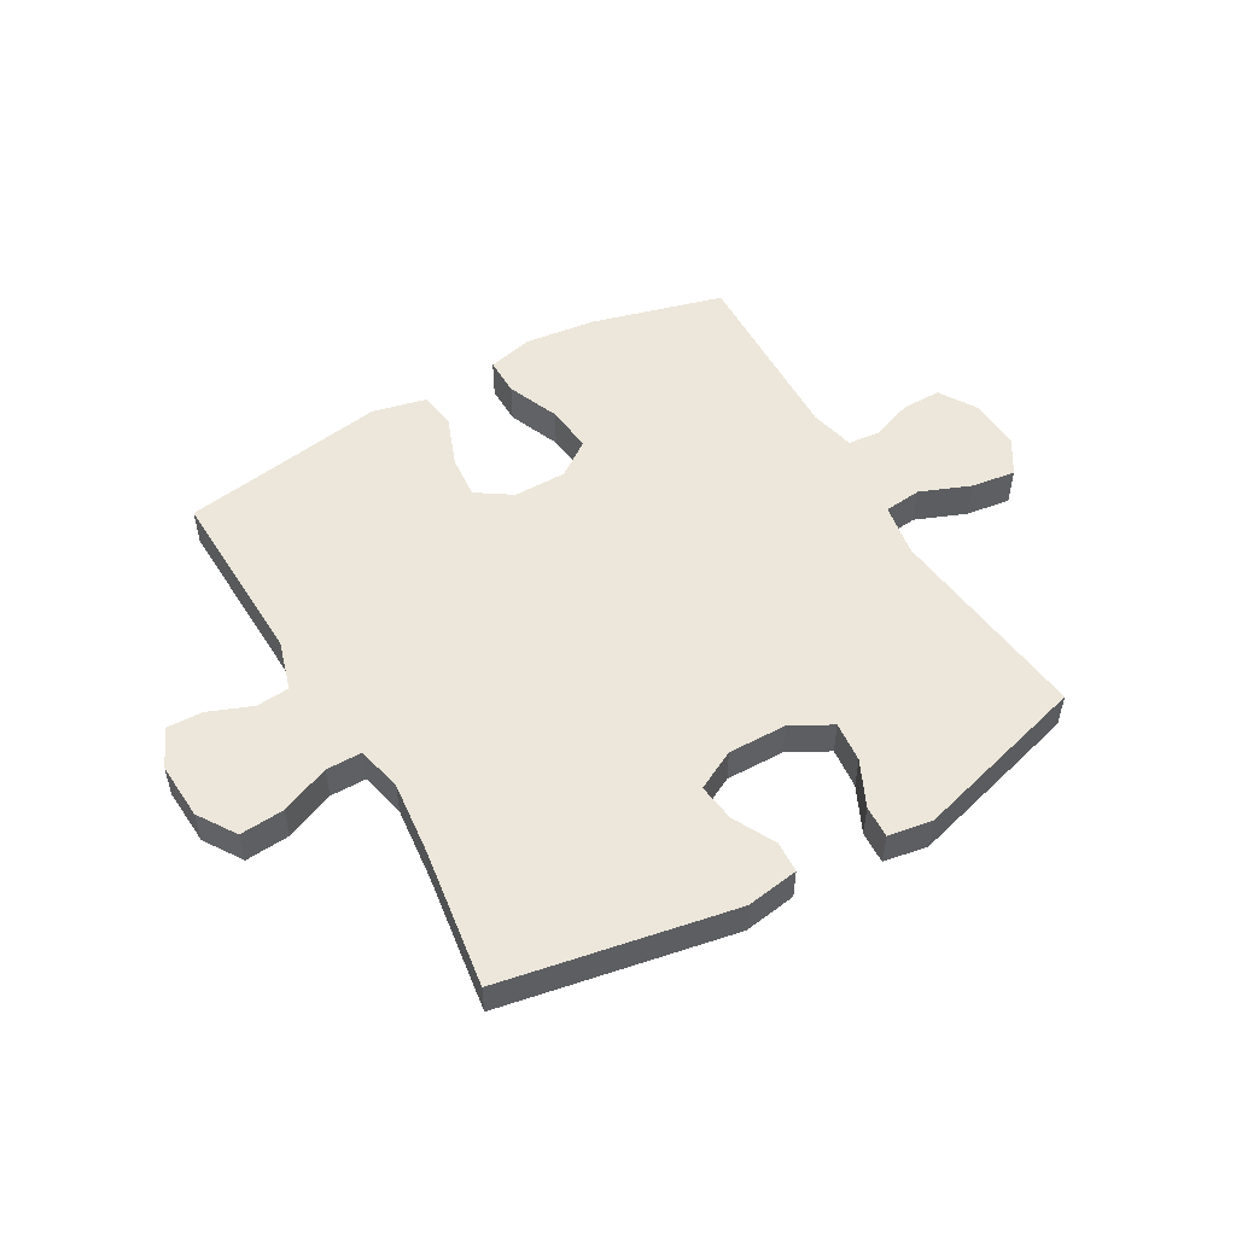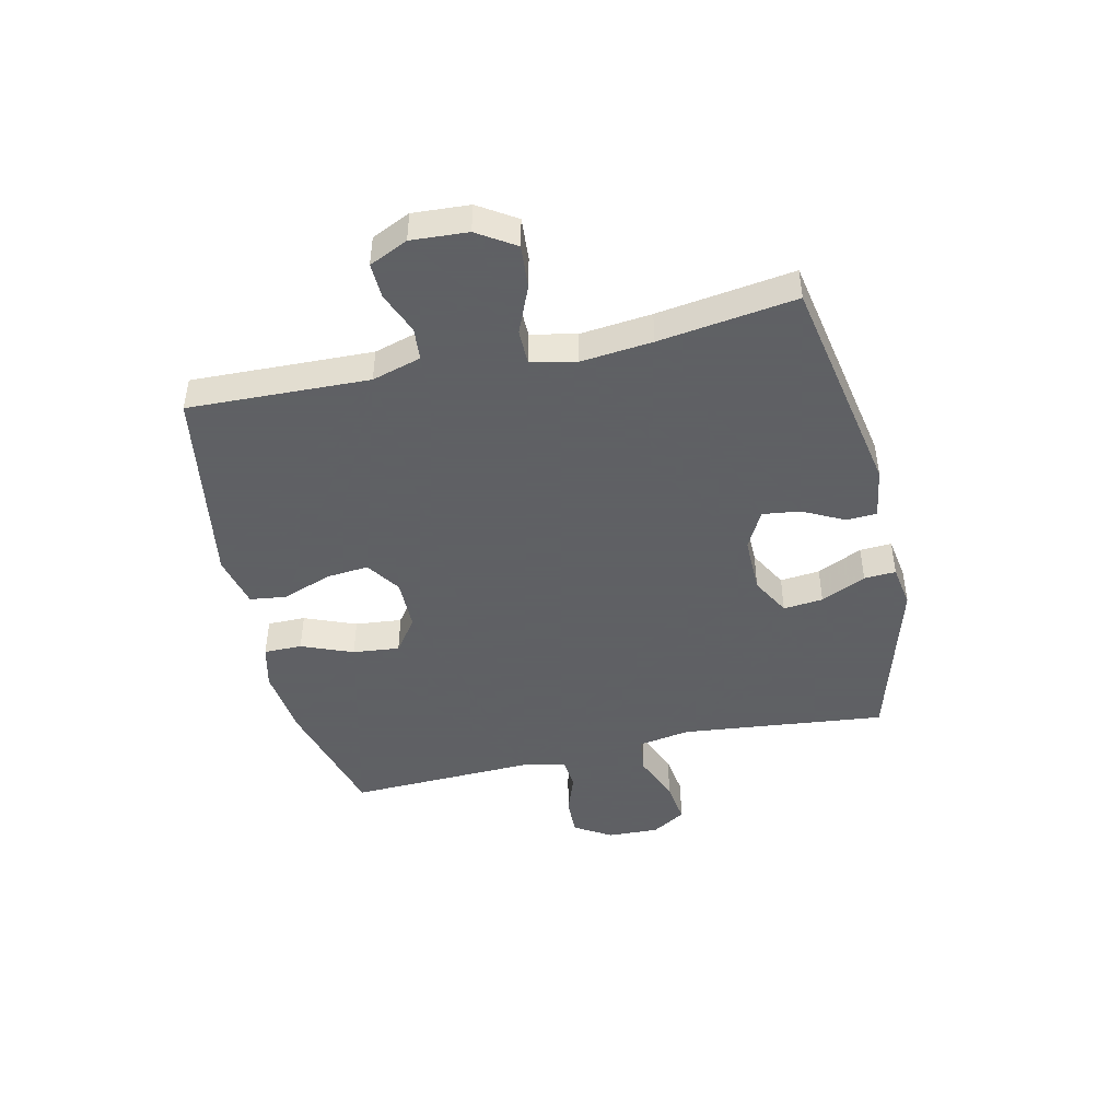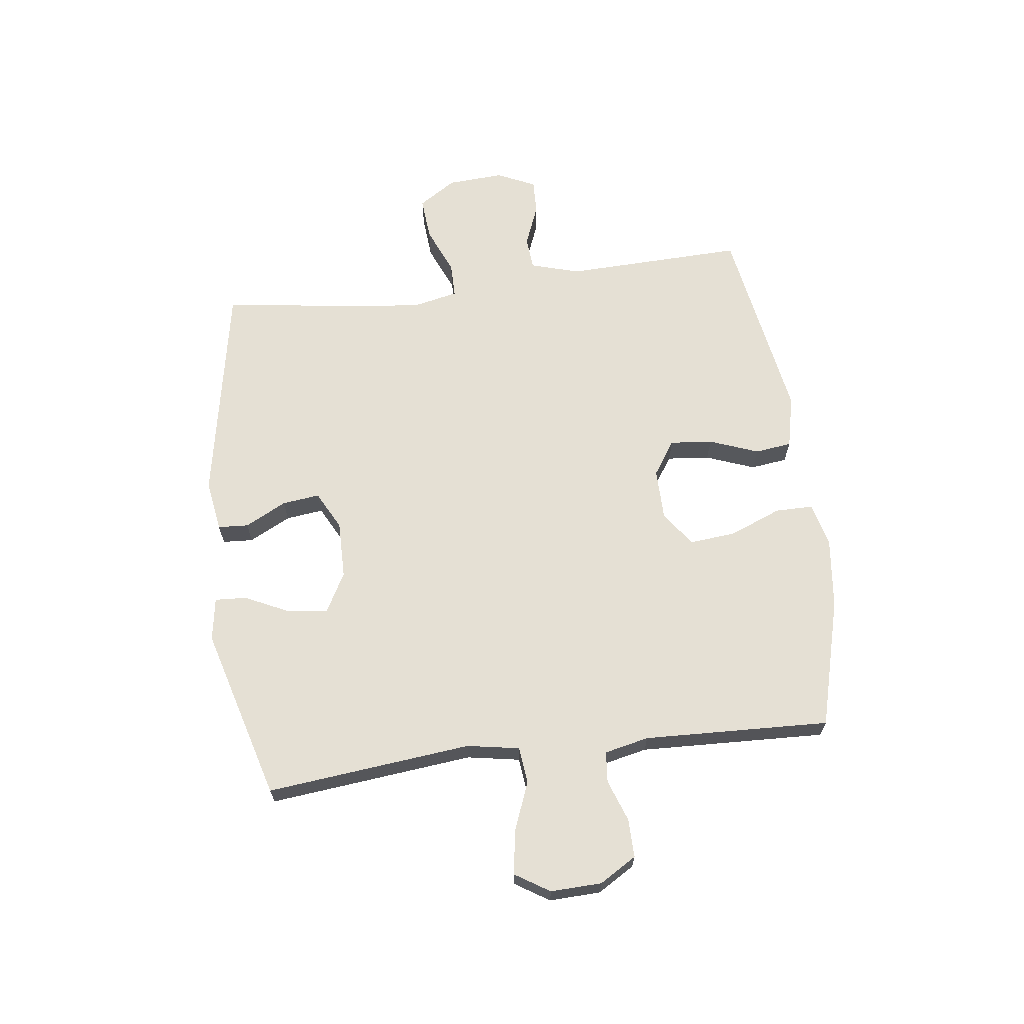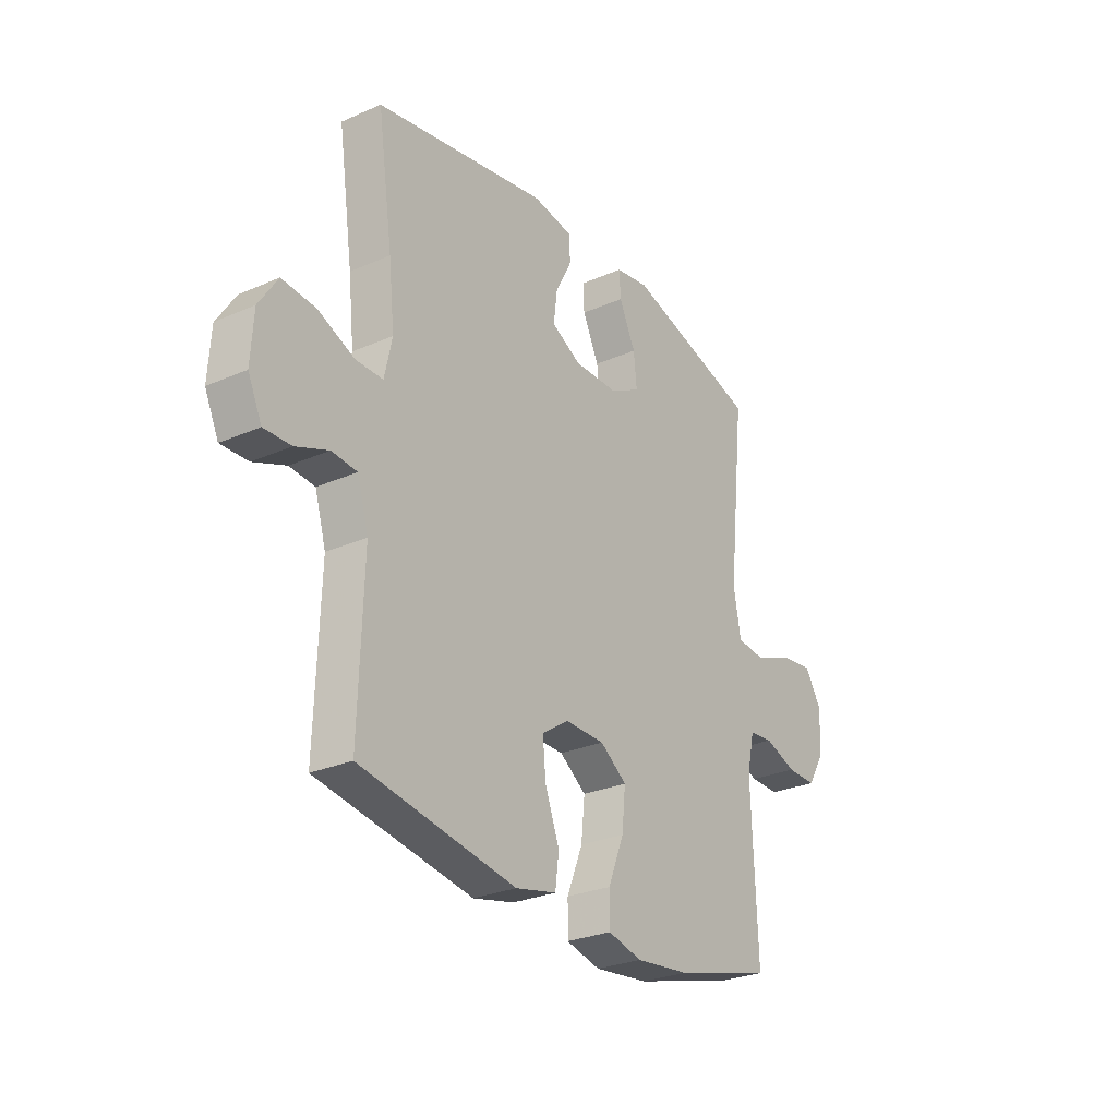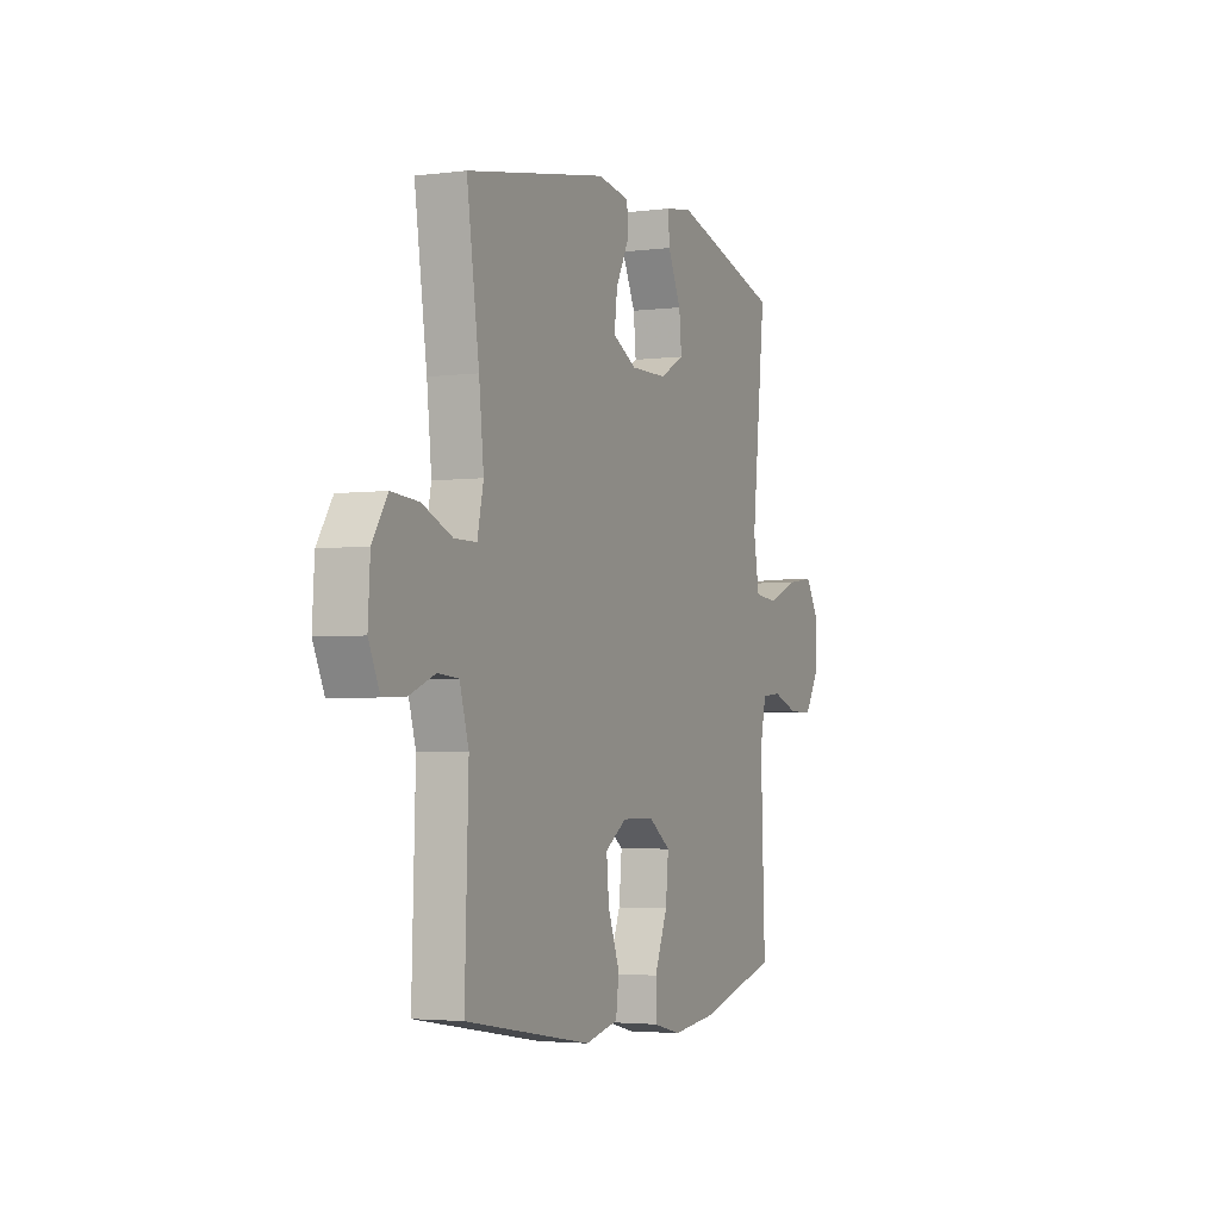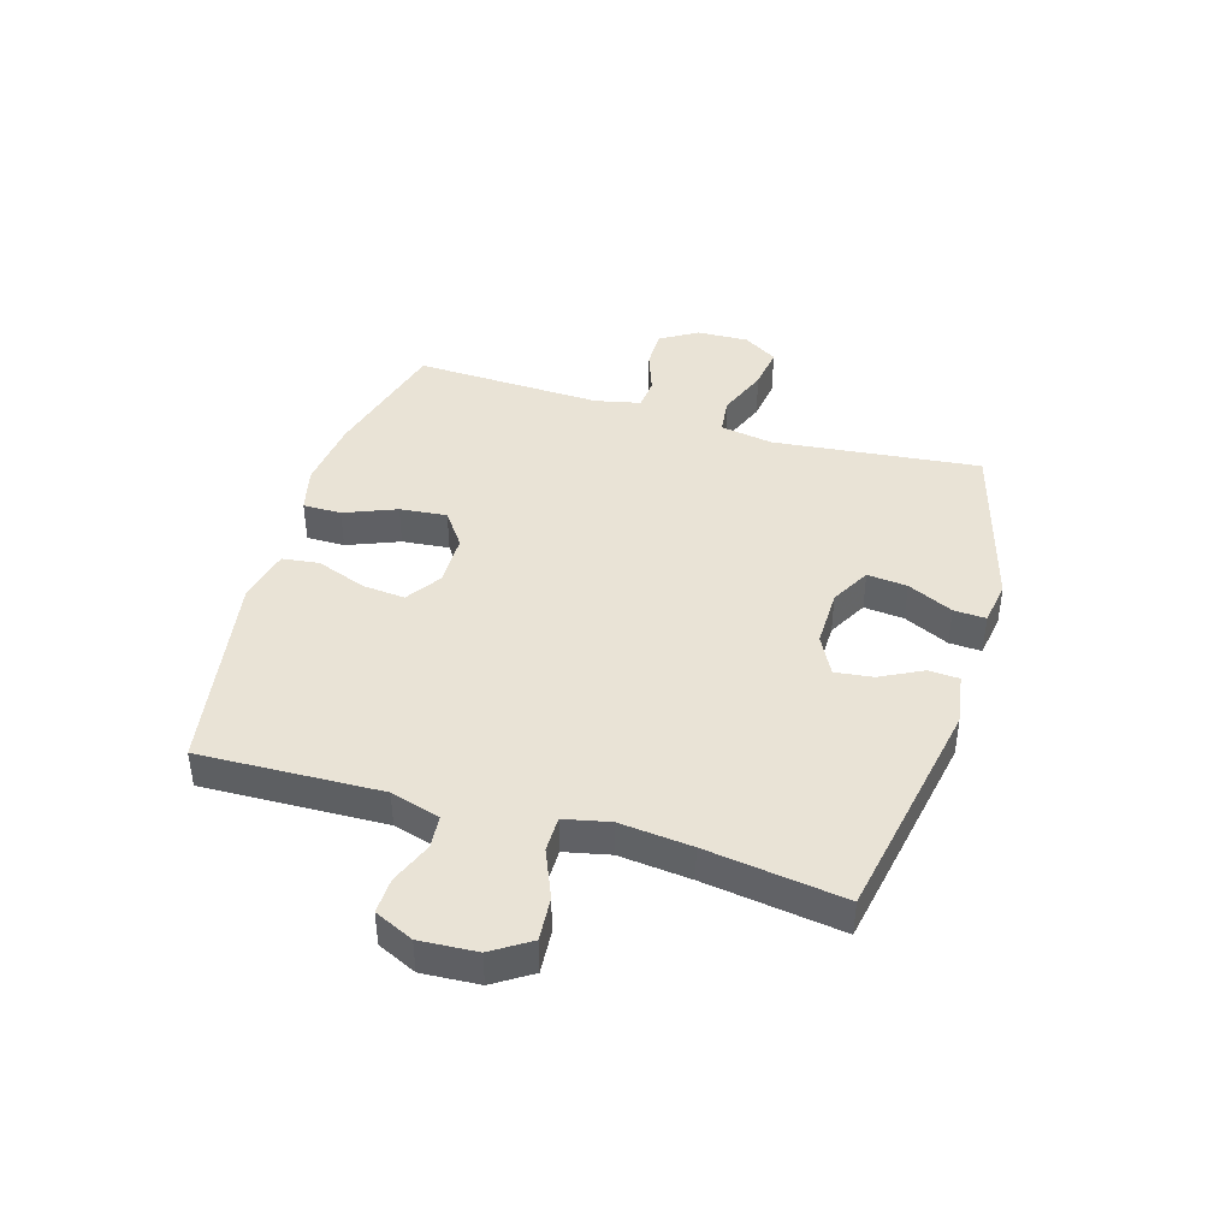
<metadata>
{"format":"obj","ext":"obj","renderer":"f3d","projection":"perspective","resolution":1024,"background":"white","views":[{"elev":51.8,"azim":-29.9,"up":"+Y"},{"elev":-45.3,"azim":-77.2,"up":"+Y"},{"elev":65.8,"azim":82.8,"up":"+Y"},{"elev":-27.5,"azim":-56.1,"up":"+Z"},{"elev":-3.2,"azim":-66.3,"up":"+Z"},{"elev":42.3,"azim":-73.4,"up":"+Y"}]}
</metadata>
<code>
v 0.5 0.07 -0.5
v 0.276 0.07 -0.56
v 0.154 0.07 -0.574
v 0.077 0.07 -0.555
v 0.077 0.07 -0.489
v 0.113 0.07 -0.4
v 0.121 0.07 -0.319
v 0.061 0.07 -0.276
v -0.029 0.07 -0.275
v -0.089 0.07 -0.315
v -0.082 0.07 -0.389
v -0.05 0.07 -0.474
v -0.058 0.07 -0.538
v -0.15 0.07 -0.559
v -0.5 0.07 -0.5
v -0.49 0.07 -0.187
v -0.515 0.07 -0.102
v -0.572 0.07 -0.097
v -0.645 0.07 -0.126
v -0.706 0.07 -0.128
v -0.737 0.07 -0.061
v -0.731 0.07 0.037
v -0.689 0.07 0.102
v -0.614 0.07 0.096
v -0.531 0.07 0.061
v -0.47 0.07 0.061
v -0.453 0.07 0.139
v -0.466 0.07 0.263
v -0.5 0.07 0.5
v -0.11 0.07 0.572
v -0.021 0.07 0.558
v -0.018 0.07 0.505
v -0.055 0.07 0.433
v -0.063 0.07 0.368
v 0.004 0.07 0.333
v 0.104 0.07 0.334
v 0.172 0.07 0.371
v 0.165 0.07 0.44
v 0.128 0.07 0.518
v 0.125 0.07 0.573
v 0.2 0.07 0.585
v 0.5 0.07 0.5
v 0.462 0.07 0.144
v 0.478 0.07 0.053
v 0.542 0.07 0.046
v 0.628 0.07 0.08
v 0.703 0.07 0.09
v 0.74 0.07 0.031
v 0.737 0.07 -0.058
v 0.698 0.07 -0.122
v 0.631 0.07 -0.121
v 0.559 0.07 -0.095
v 0.505 0.07 -0.1
v 0.488 0.07 -0.177
v 0.5 0 -0.5
v 0.276 0 -0.56
v 0.154 0 -0.574
v 0.077 0 -0.555
v 0.077 0 -0.489
v 0.113 0 -0.4
v 0.121 0 -0.319
v 0.061 0 -0.276
v -0.029 0 -0.275
v -0.089 0 -0.315
v -0.082 0 -0.389
v -0.05 0 -0.474
v -0.058 0 -0.538
v -0.15 0 -0.559
v -0.5 0 -0.5
v -0.49 0 -0.187
v -0.515 0 -0.102
v -0.572 0 -0.097
v -0.645 0 -0.126
v -0.706 0 -0.128
v -0.737 0 -0.061
v -0.731 0 0.037
v -0.689 0 0.102
v -0.614 0 0.096
v -0.531 0 0.061
v -0.47 0 0.061
v -0.453 0 0.139
v -0.466 0 0.263
v -0.5 0 0.5
v -0.11 0 0.572
v -0.021 0 0.558
v -0.018 0 0.505
v -0.055 0 0.433
v -0.063 0 0.368
v 0.004 0 0.333
v 0.104 0 0.334
v 0.172 0 0.371
v 0.165 0 0.44
v 0.128 0 0.518
v 0.125 0 0.573
v 0.2 0 0.585
v 0.5 0 0.5
v 0.462 0 0.144
v 0.478 0 0.053
v 0.542 0 0.046
v 0.628 0 0.08
v 0.703 0 0.09
v 0.74 0 0.031
v 0.737 0 -0.058
v 0.698 0 -0.122
v 0.631 0 -0.121
v 0.559 0 -0.095
v 0.505 0 -0.1
v 0.488 0 -0.177
f 50 51 52
f 49 50 52
f 48 49 52
f 47 48 52
f 46 47 52
f 45 46 52
f 44 45 52 53
f 41 42 43
f 40 41 43
f 39 40 43
f 38 39 43
f 37 38 43 44
f 44 53 54
f 37 44 54
f 36 37 54
f 31 32 33
f 30 31 33
f 29 30 33
f 28 29 33
f 27 28 33 34
f 26 27 34 35
f 23 24 25
f 22 23 25
f 21 22 25
f 20 21 25
f 19 20 25
f 18 19 25
f 17 18 25 26
f 35 36 54
f 26 35 54
f 17 26 54
f 16 17 54
f 14 15 16
f 13 14 16
f 12 13 16
f 11 12 16
f 4 5 6
f 3 4 6
f 2 3 6
f 1 2 6
f 54 1 6
f 54 6 7
f 10 11 16
f 9 10 16
f 8 9 16 54
f 7 8 54
f 106 105 104
f 106 104 103
f 106 103 102
f 106 102 101
f 106 101 100
f 106 100 99
f 107 106 99 98
f 97 96 95
f 97 95 94
f 97 94 93
f 97 93 92
f 98 97 92 91
f 108 107 98
f 108 98 91
f 108 91 90
f 87 86 85
f 87 85 84
f 87 84 83
f 87 83 82
f 88 87 82 81
f 89 88 81 80
f 79 78 77
f 79 77 76
f 79 76 75
f 79 75 74
f 79 74 73
f 79 73 72
f 80 79 72 71
f 108 90 89
f 108 89 80
f 108 80 71
f 108 71 70
f 70 69 68
f 70 68 67
f 70 67 66
f 70 66 65
f 60 59 58
f 60 58 57
f 60 57 56
f 60 56 55
f 60 55 108
f 61 60 108
f 70 65 64
f 70 64 63
f 108 70 63 62
f 108 62 61
f 1 55 56 2
f 2 56 57 3
f 3 57 58 4
f 4 58 59 5
f 5 59 60 6
f 6 60 61 7
f 7 61 62 8
f 8 62 63 9
f 9 63 64 10
f 10 64 65 11
f 11 65 66 12
f 12 66 67 13
f 13 67 68 14
f 14 68 69 15
f 15 69 70 16
f 16 70 71 17
f 17 71 72 18
f 18 72 73 19
f 19 73 74 20
f 20 74 75 21
f 21 75 76 22
f 22 76 77 23
f 23 77 78 24
f 24 78 79 25
f 25 79 80 26
f 26 80 81 27
f 27 81 82 28
f 28 82 83 29
f 29 83 84 30
f 30 84 85 31
f 31 85 86 32
f 32 86 87 33
f 33 87 88 34
f 34 88 89 35
f 35 89 90 36
f 36 90 91 37
f 37 91 92 38
f 38 92 93 39
f 39 93 94 40
f 40 94 95 41
f 41 95 96 42
f 42 96 97 43
f 43 97 98 44
f 44 98 99 45
f 45 99 100 46
f 46 100 101 47
f 47 101 102 48
f 48 102 103 49
f 49 103 104 50
f 50 104 105 51
f 51 105 106 52
f 52 106 107 53
f 53 107 108 54
f 54 108 55 1

</code>
